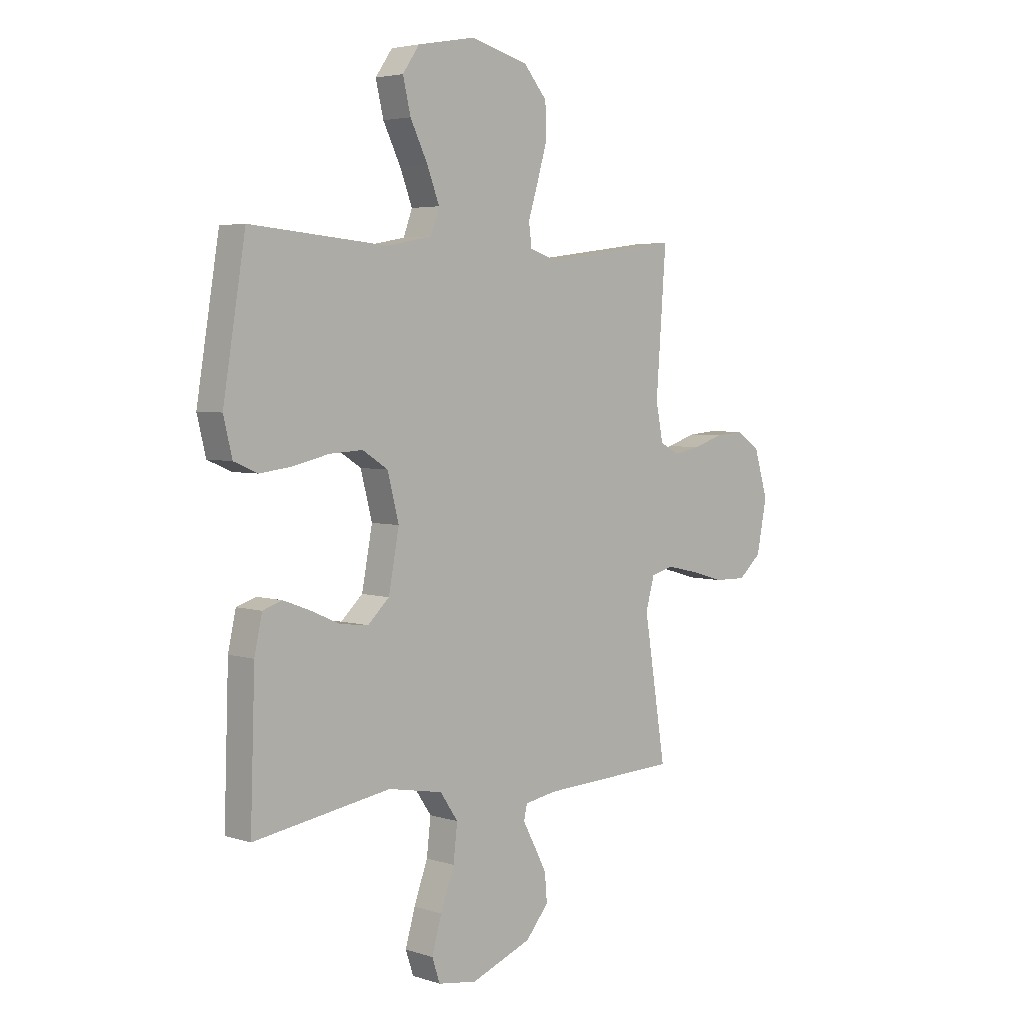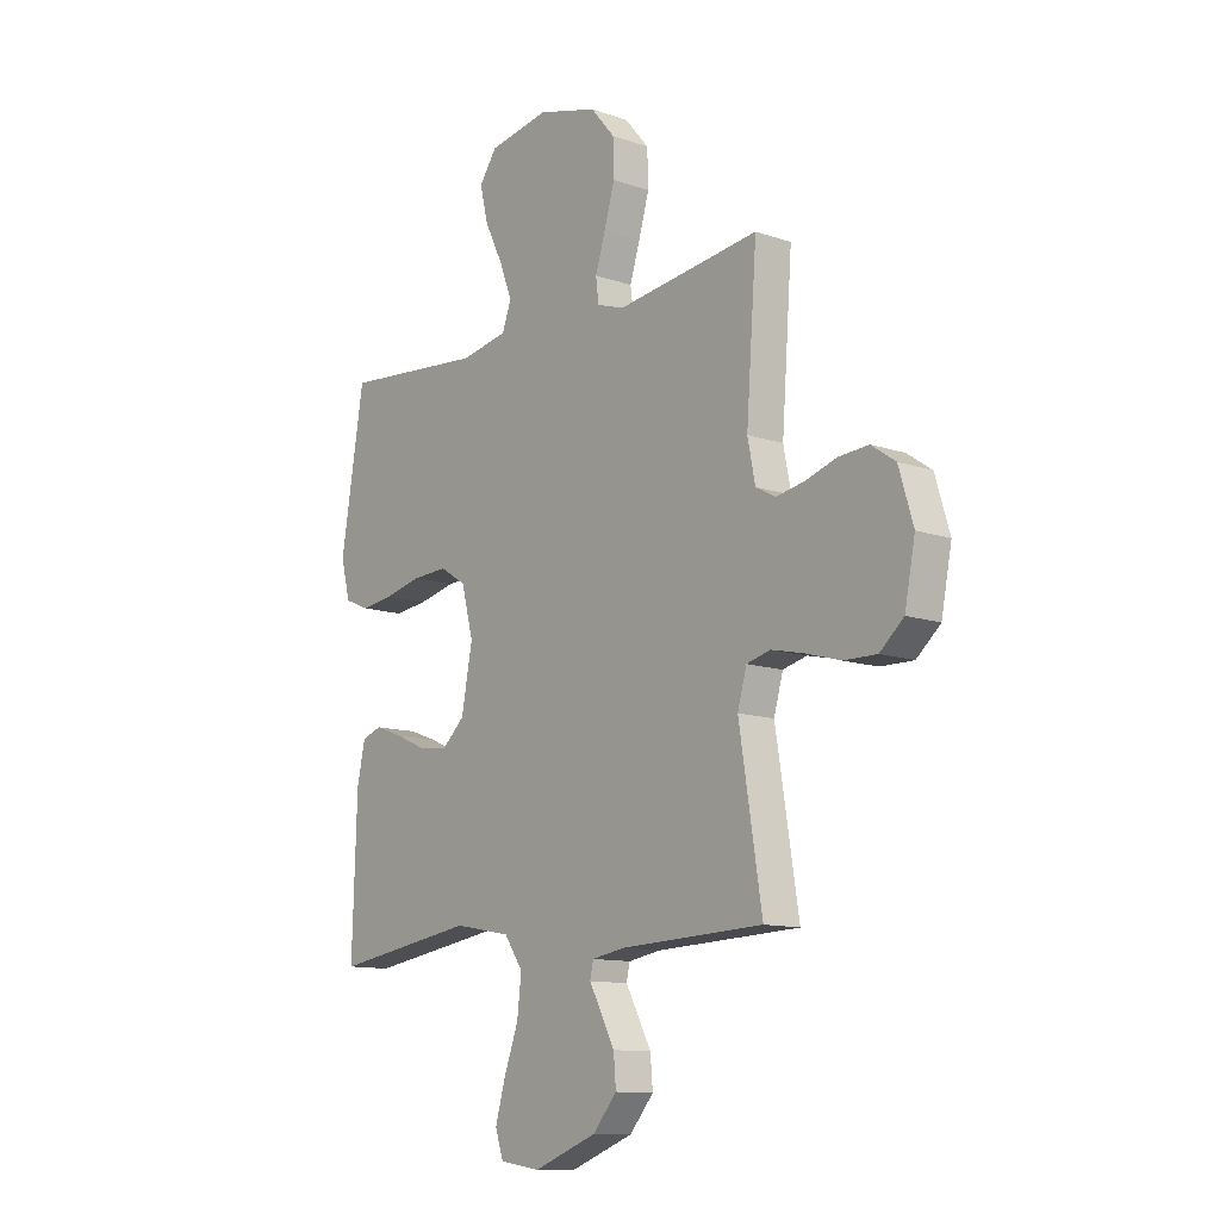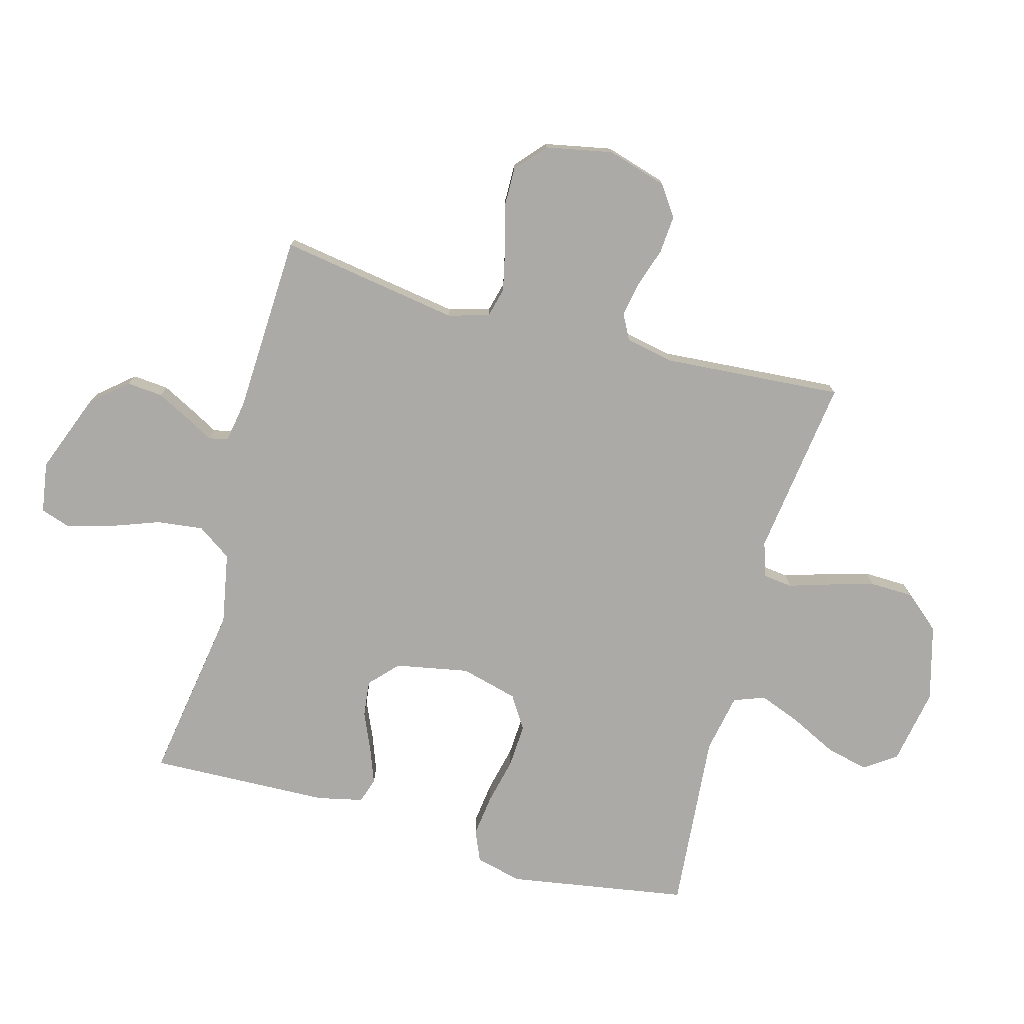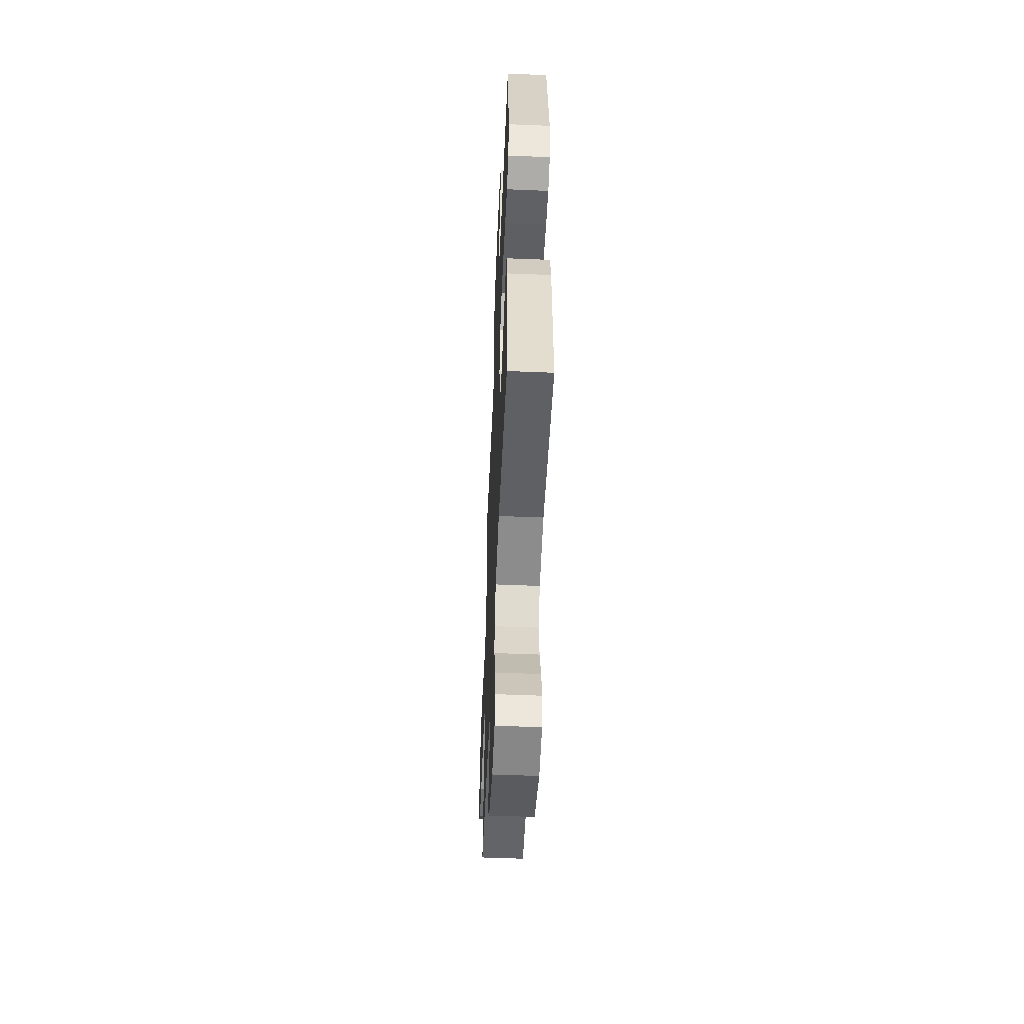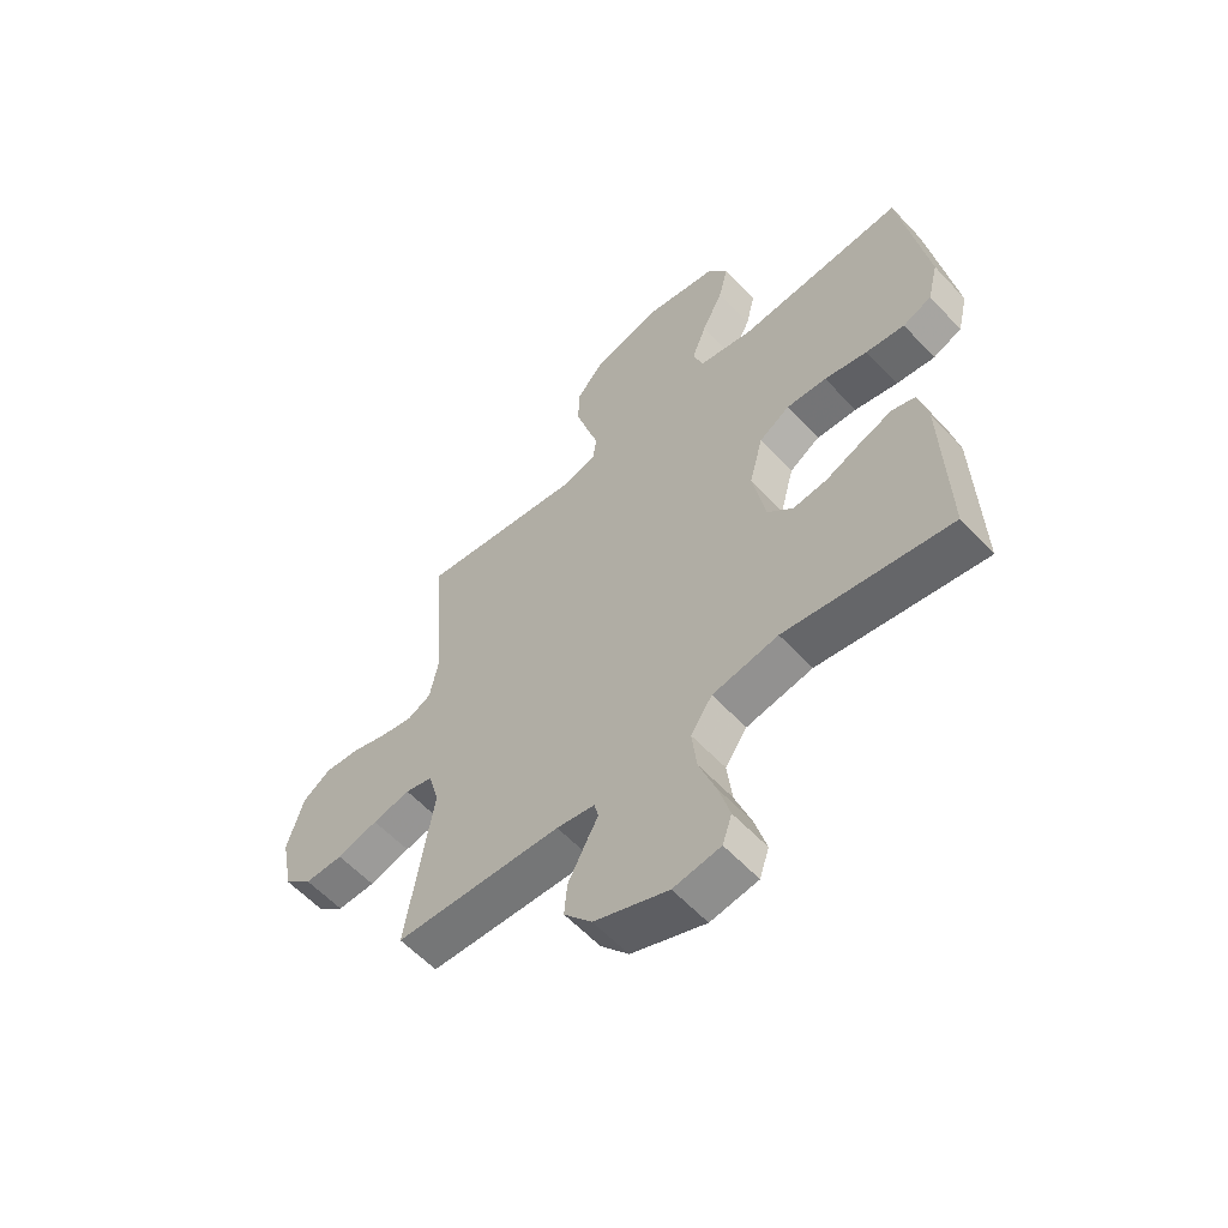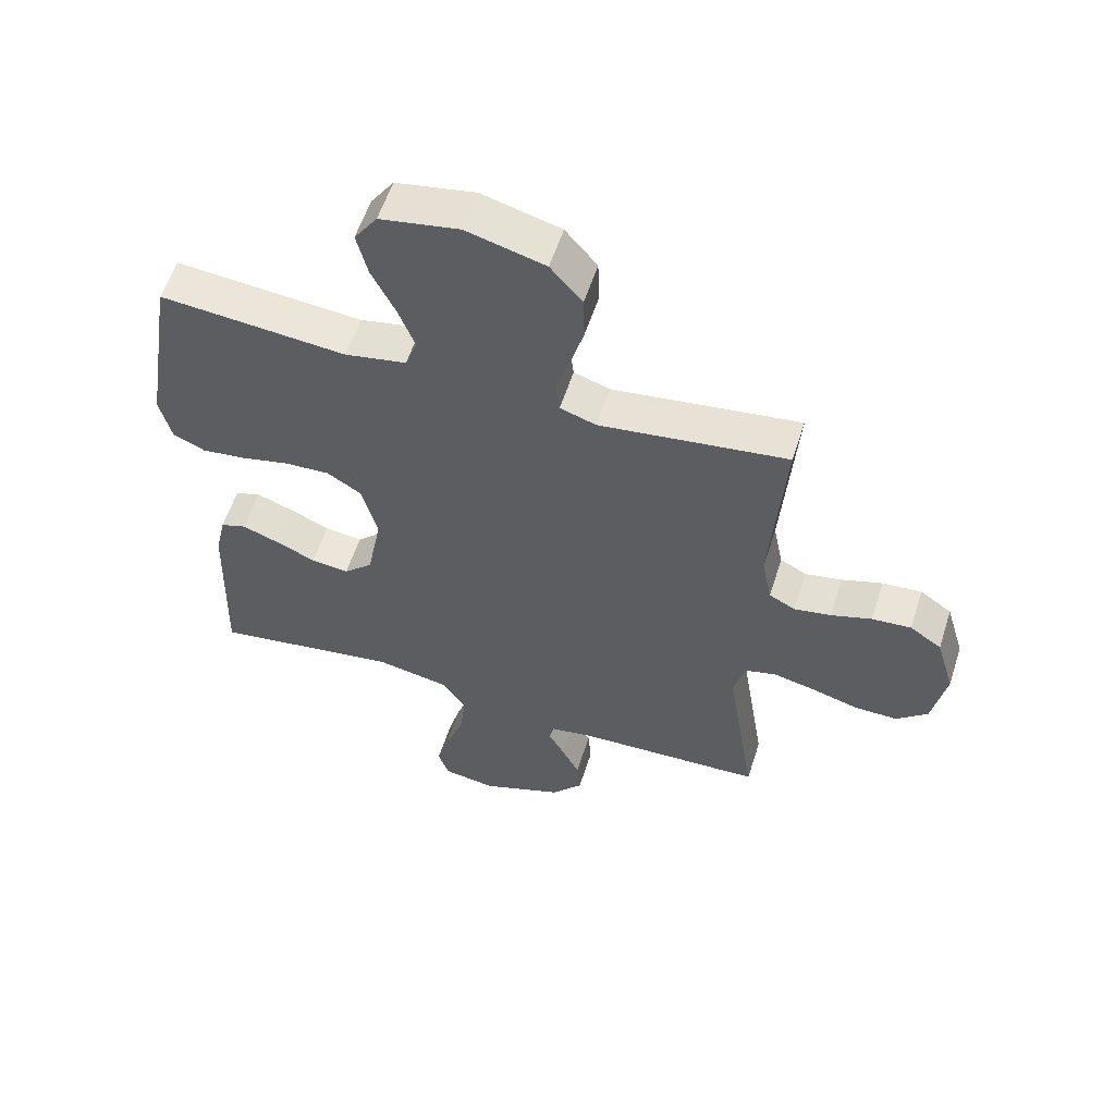
<metadata>
{"format":"obj","ext":"obj","renderer":"f3d","projection":"perspective","resolution":1024,"background":"white","views":[{"elev":4.2,"azim":135.7,"up":"+Z"},{"elev":-11.7,"azim":-129.6,"up":"+Z"},{"elev":-76.0,"azim":-105.3,"up":"+Y"},{"elev":-53.7,"azim":87.5,"up":"+Z"},{"elev":-58.6,"azim":42.5,"up":"+Z"},{"elev":57.4,"azim":-162.3,"up":"+Z"}]}
</metadata>
<code>
v 0.5 0.07 -0.5
v 0.2 0.07 -0.453
v 0.081 0.07 -0.475
v 0.042 0.07 -0.532
v 0.051 0.07 -0.609
v 0.081 0.07 -0.691
v 0.102 0.07 -0.765
v 0.085 0.07 -0.816
v 0 0.07 -0.829
v -0.133 0.07 -0.778
v -0.183 0.07 -0.719
v -0.178 0.07 -0.659
v -0.149 0.07 -0.603
v -0.124 0.07 -0.557
v -0.131 0.07 -0.525
v -0.2 0.07 -0.513
v -0.5 0.07 -0.5
v -0.452 0.07 -0.2
v -0.471 0.07 -0.132
v -0.521 0.07 -0.119
v -0.589 0.07 -0.134
v -0.663 0.07 -0.155
v -0.732 0.07 -0.156
v -0.782 0.07 -0.112
v -0.804 0.07 0
v -0.774 0.07 0.1
v -0.723 0.07 0.135
v -0.66 0.07 0.13
v -0.595 0.07 0.109
v -0.536 0.07 0.098
v -0.494 0.07 0.12
v -0.478 0.07 0.2
v -0.5 0.07 0.5
v -0.2 0.07 0.46
v -0.142 0.07 0.479
v -0.136 0.07 0.528
v -0.157 0.07 0.596
v -0.179 0.07 0.672
v -0.177 0.07 0.745
v -0.126 0.07 0.805
v 0 0.07 0.839
v 0.127 0.07 0.816
v 0.164 0.07 0.763
v 0.147 0.07 0.692
v 0.109 0.07 0.615
v 0.082 0.07 0.545
v 0.101 0.07 0.493
v 0.2 0.07 0.474
v 0.5 0.07 0.5
v 0.549 0.07 0.2
v 0.53 0.07 0.122
v 0.478 0.07 0.1
v 0.408 0.07 0.109
v 0.33 0.07 0.127
v 0.257 0.07 0.131
v 0.202 0.07 0.096
v 0.177 0.07 0
v 0.2 0.07 -0.122
v 0.247 0.07 -0.166
v 0.308 0.07 -0.159
v 0.372 0.07 -0.131
v 0.431 0.07 -0.109
v 0.473 0.07 -0.123
v 0.49 0.07 -0.2
v 0.5 0 -0.5
v 0.2 0 -0.453
v 0.081 0 -0.475
v 0.042 0 -0.532
v 0.051 0 -0.609
v 0.081 0 -0.691
v 0.102 0 -0.765
v 0.085 0 -0.816
v 0 0 -0.829
v -0.133 0 -0.778
v -0.183 0 -0.719
v -0.178 0 -0.659
v -0.149 0 -0.603
v -0.124 0 -0.557
v -0.131 0 -0.525
v -0.2 0 -0.513
v -0.5 0 -0.5
v -0.452 0 -0.2
v -0.471 0 -0.132
v -0.521 0 -0.119
v -0.589 0 -0.134
v -0.663 0 -0.155
v -0.732 0 -0.156
v -0.782 0 -0.112
v -0.804 0 0
v -0.774 0 0.1
v -0.723 0 0.135
v -0.66 0 0.13
v -0.595 0 0.109
v -0.536 0 0.098
v -0.494 0 0.12
v -0.478 0 0.2
v -0.5 0 0.5
v -0.2 0 0.46
v -0.142 0 0.479
v -0.136 0 0.528
v -0.157 0 0.596
v -0.179 0 0.672
v -0.177 0 0.745
v -0.126 0 0.805
v 0 0 0.839
v 0.127 0 0.816
v 0.164 0 0.763
v 0.147 0 0.692
v 0.109 0 0.615
v 0.082 0 0.545
v 0.101 0 0.493
v 0.2 0 0.474
v 0.5 0 0.5
v 0.549 0 0.2
v 0.53 0 0.122
v 0.478 0 0.1
v 0.408 0 0.109
v 0.33 0 0.127
v 0.257 0 0.131
v 0.202 0 0.096
v 0.177 0 0
v 0.2 0 -0.122
v 0.247 0 -0.166
v 0.308 0 -0.159
v 0.372 0 -0.131
v 0.431 0 -0.109
v 0.473 0 -0.123
v 0.49 0 -0.2
f 64 1 2
f 63 64 2
f 62 63 2
f 61 62 2
f 60 61 2
f 59 60 2 3
f 58 59 3 4
f 57 58 4
f 52 53 54
f 51 52 54
f 50 51 54
f 49 50 54
f 48 49 54
f 47 48 54 55
f 43 44 45
f 42 43 45
f 41 42 45
f 40 41 45
f 39 40 45
f 38 39 45
f 37 38 45
f 36 37 45
f 35 36 45 46
f 34 35 46 47
f 32 33 34
f 47 55 56
f 34 47 56
f 32 34 56
f 31 32 56
f 27 28 29
f 26 27 29
f 25 26 29
f 24 25 29
f 23 24 29
f 22 23 29
f 21 22 29
f 20 21 29 30
f 16 17 18
f 15 16 18 19
f 12 13 14
f 11 12 14
f 10 11 14
f 9 10 14
f 8 9 14
f 7 8 14
f 6 7 14
f 5 6 14
f 4 5 14 15
f 57 4 15 19
f 31 56 57
f 30 31 57
f 20 30 57
f 19 20 57
f 66 65 128
f 66 128 127
f 66 127 126
f 66 126 125
f 66 125 124
f 67 66 124 123
f 68 67 123 122
f 68 122 121
f 118 117 116
f 118 116 115
f 118 115 114
f 118 114 113
f 118 113 112
f 119 118 112 111
f 109 108 107
f 109 107 106
f 109 106 105
f 109 105 104
f 109 104 103
f 109 103 102
f 109 102 101
f 109 101 100
f 110 109 100 99
f 111 110 99 98
f 98 97 96
f 120 119 111
f 120 111 98
f 120 98 96
f 120 96 95
f 93 92 91
f 93 91 90
f 93 90 89
f 93 89 88
f 93 88 87
f 93 87 86
f 93 86 85
f 94 93 85 84
f 82 81 80
f 83 82 80 79
f 78 77 76
f 78 76 75
f 78 75 74
f 78 74 73
f 78 73 72
f 78 72 71
f 78 71 70
f 78 70 69
f 79 78 69 68
f 83 79 68 121
f 121 120 95
f 121 95 94
f 121 94 84
f 121 84 83
f 1 65 66 2
f 2 66 67 3
f 3 67 68 4
f 4 68 69 5
f 5 69 70 6
f 6 70 71 7
f 7 71 72 8
f 8 72 73 9
f 9 73 74 10
f 10 74 75 11
f 11 75 76 12
f 12 76 77 13
f 13 77 78 14
f 14 78 79 15
f 15 79 80 16
f 16 80 81 17
f 17 81 82 18
f 18 82 83 19
f 19 83 84 20
f 20 84 85 21
f 21 85 86 22
f 22 86 87 23
f 23 87 88 24
f 24 88 89 25
f 25 89 90 26
f 26 90 91 27
f 27 91 92 28
f 28 92 93 29
f 29 93 94 30
f 30 94 95 31
f 31 95 96 32
f 32 96 97 33
f 33 97 98 34
f 34 98 99 35
f 35 99 100 36
f 36 100 101 37
f 37 101 102 38
f 38 102 103 39
f 39 103 104 40
f 40 104 105 41
f 41 105 106 42
f 42 106 107 43
f 43 107 108 44
f 44 108 109 45
f 45 109 110 46
f 46 110 111 47
f 47 111 112 48
f 48 112 113 49
f 49 113 114 50
f 50 114 115 51
f 51 115 116 52
f 52 116 117 53
f 53 117 118 54
f 54 118 119 55
f 55 119 120 56
f 56 120 121 57
f 57 121 122 58
f 58 122 123 59
f 59 123 124 60
f 60 124 125 61
f 61 125 126 62
f 62 126 127 63
f 63 127 128 64
f 64 128 65 1

</code>
